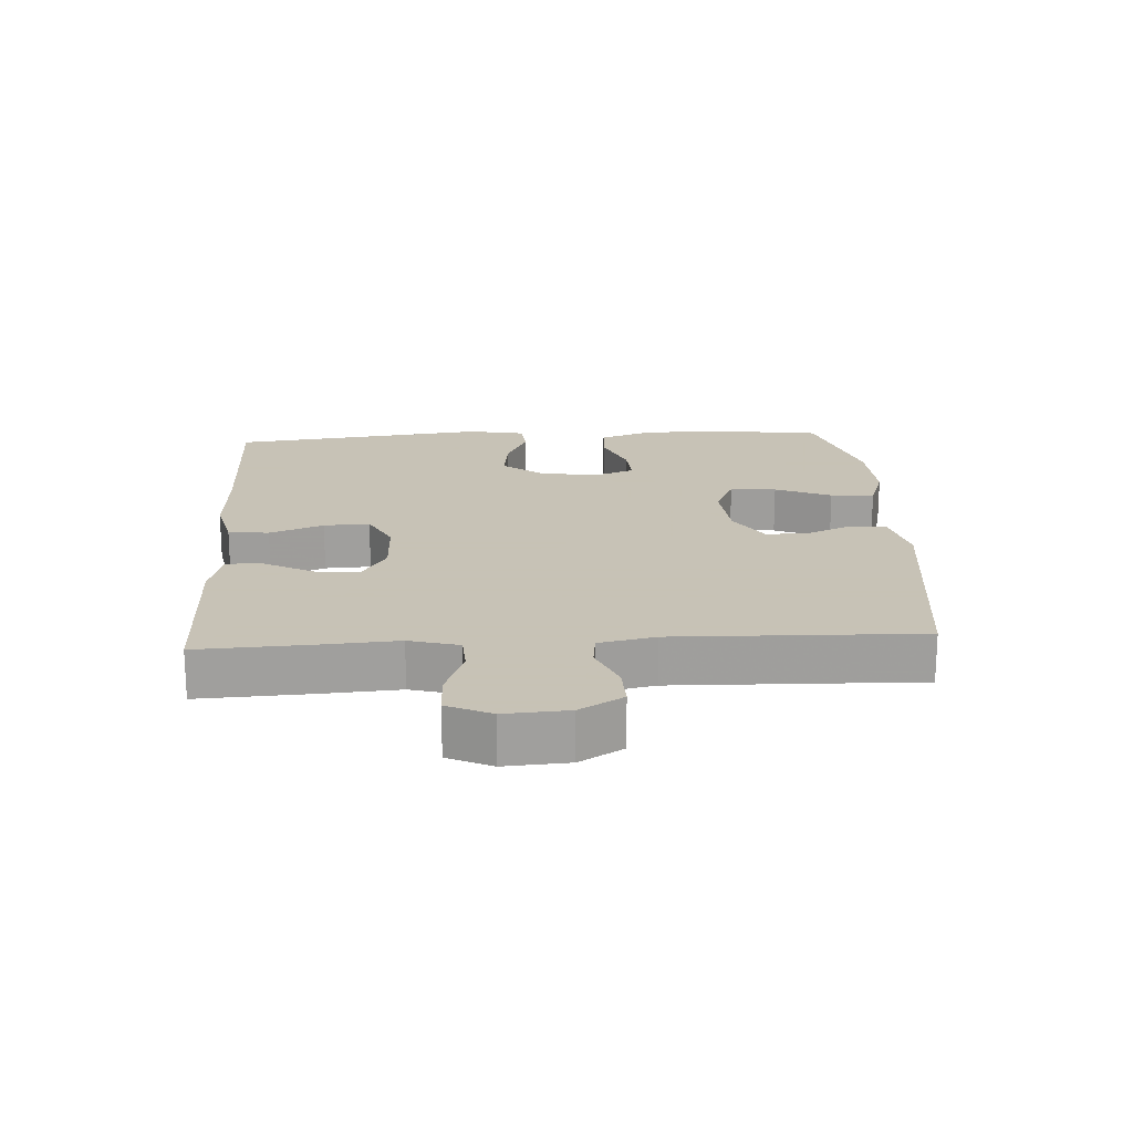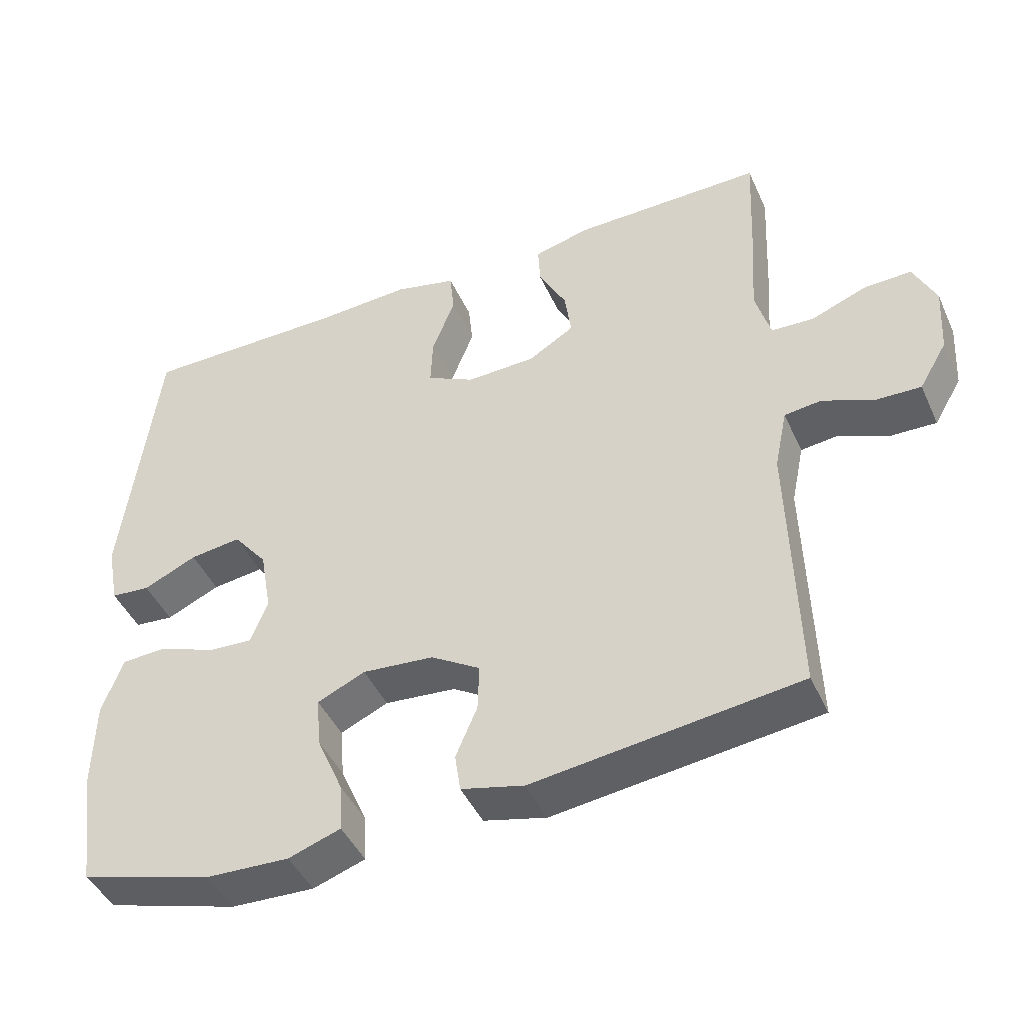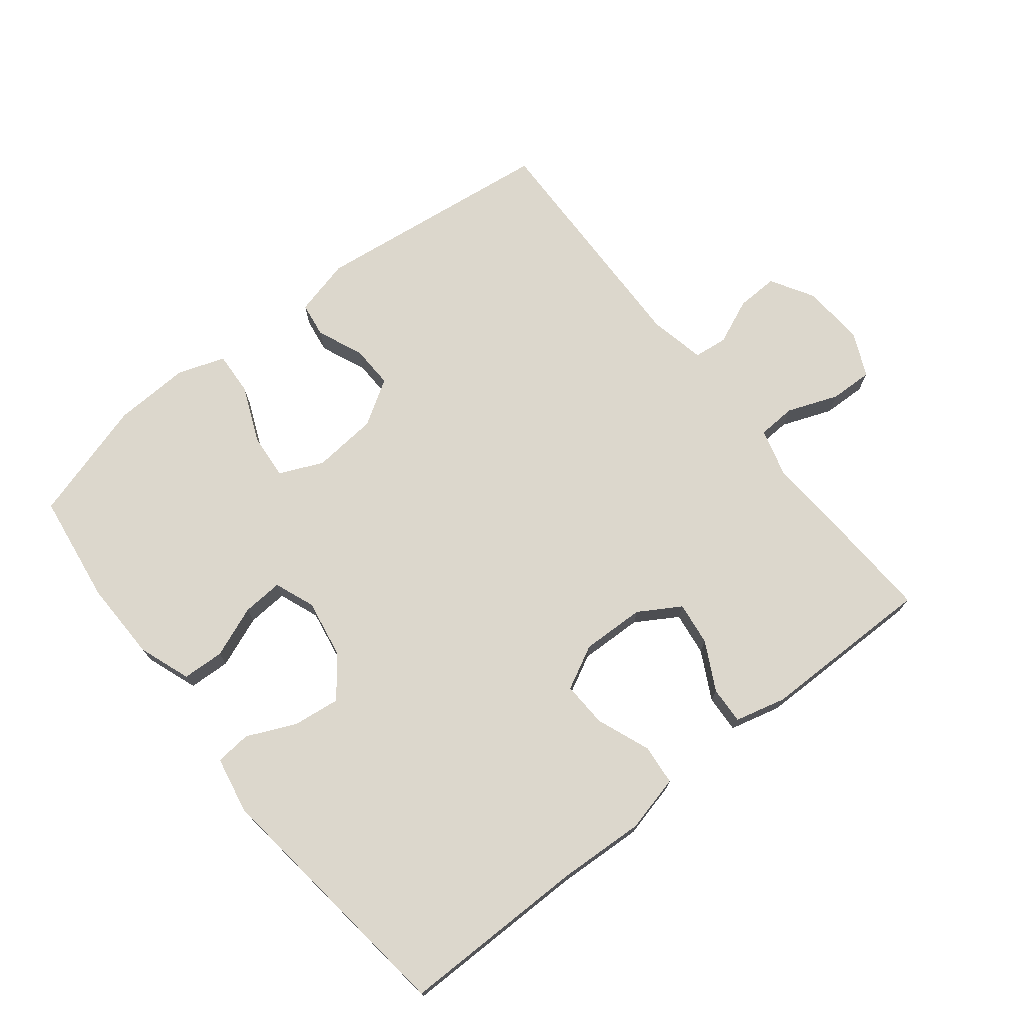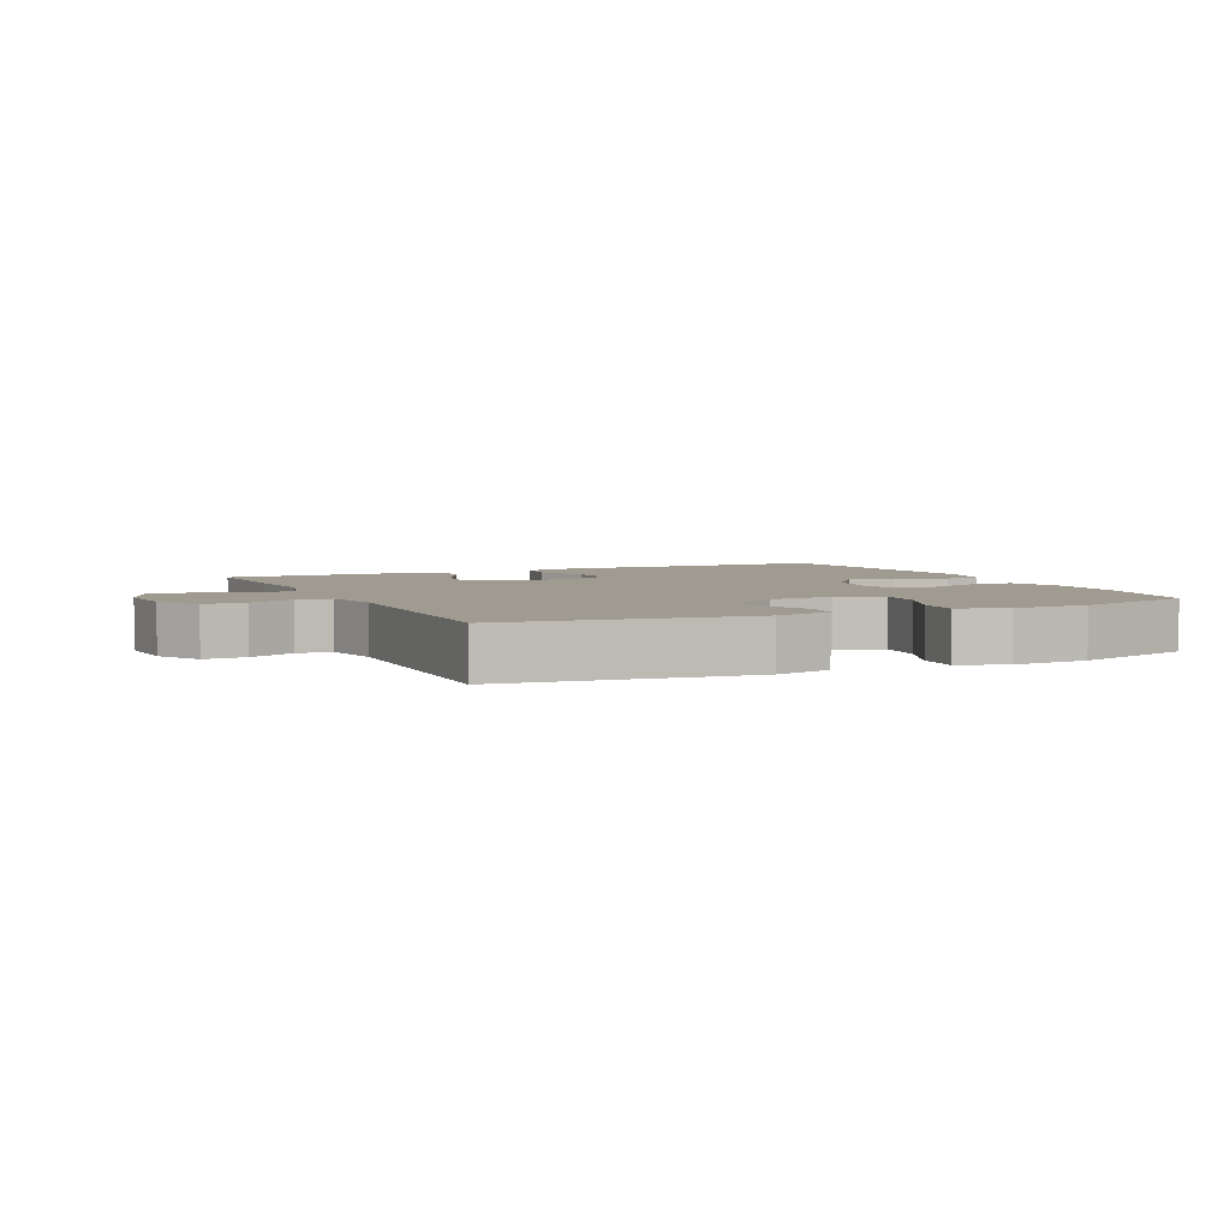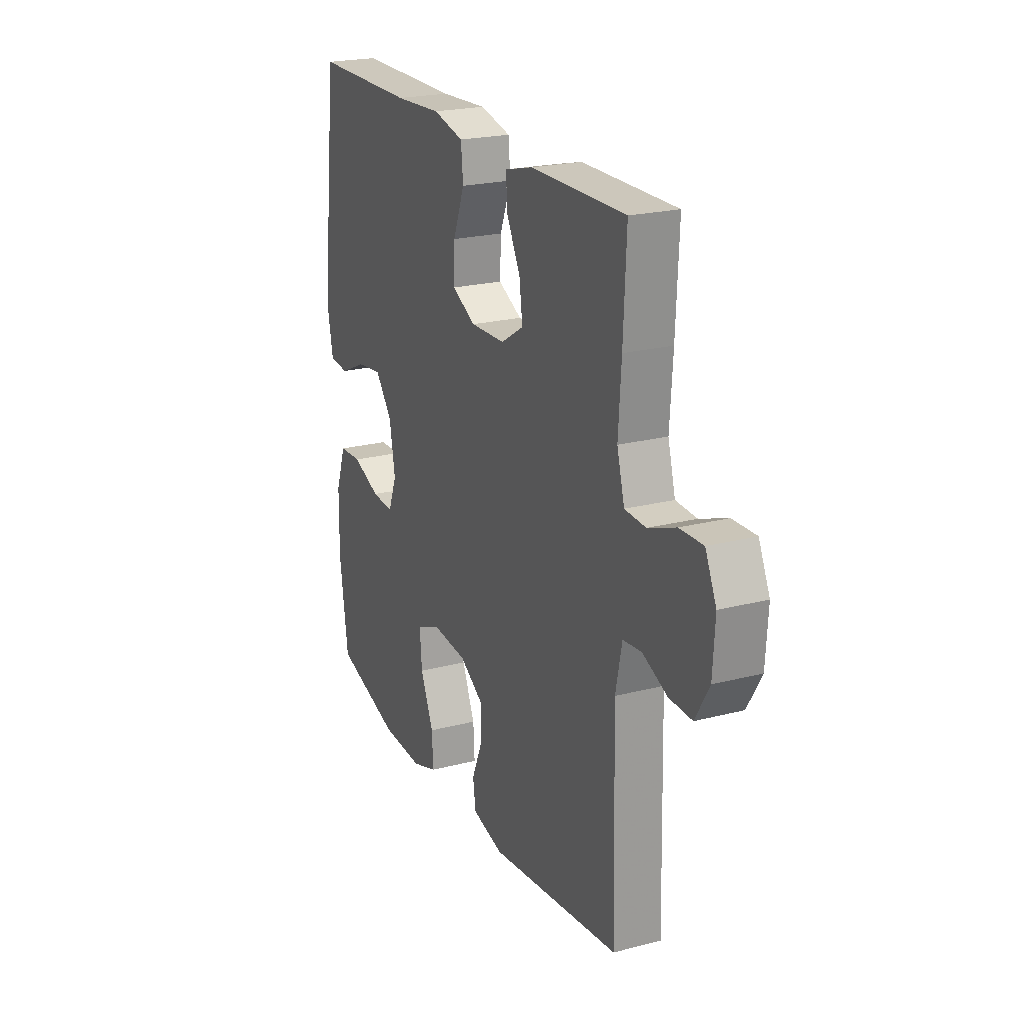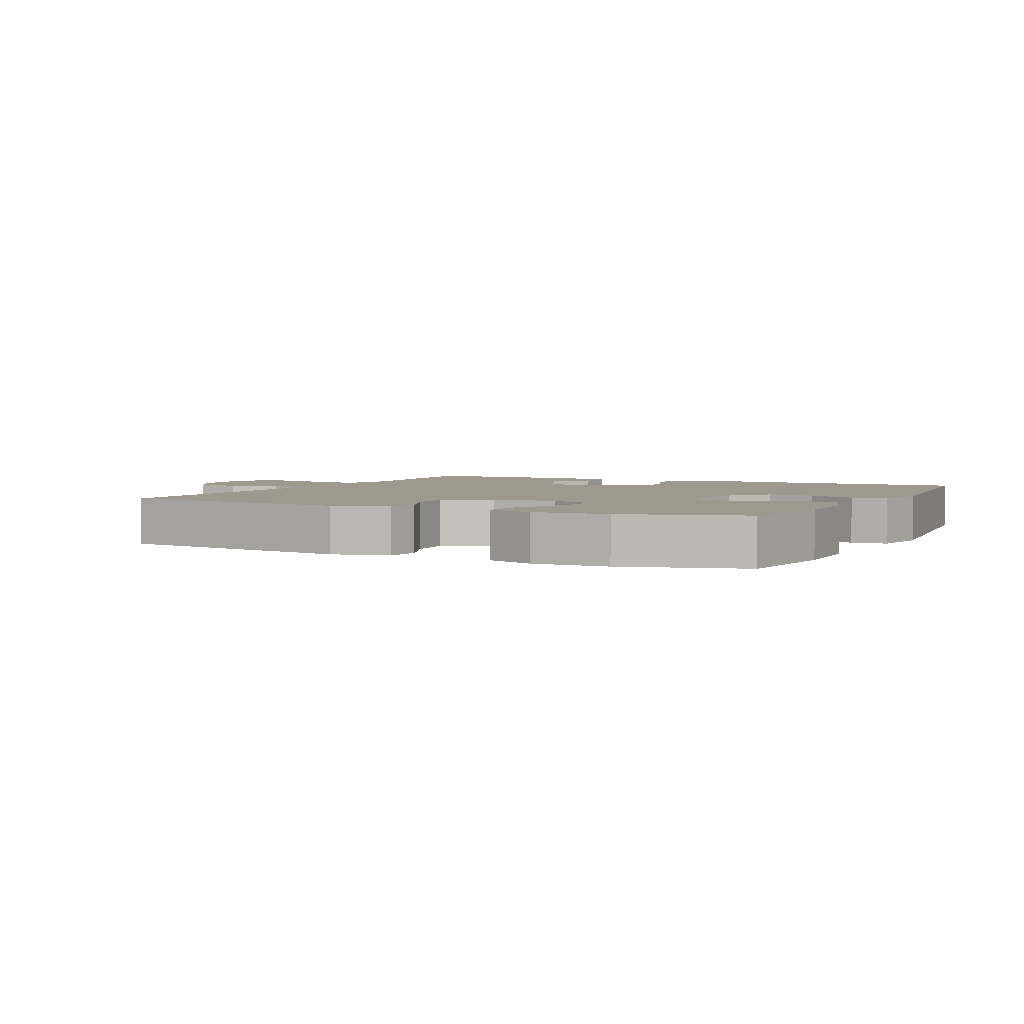
<metadata>
{"format":"obj","ext":"obj","renderer":"f3d","projection":"perspective","resolution":1024,"background":"white","views":[{"elev":19.1,"azim":86.6,"up":"+Y"},{"elev":-45.0,"azim":23.5,"up":"+Z"},{"elev":72.8,"azim":-38.5,"up":"+Y"},{"elev":4.2,"azim":155.0,"up":"+Y"},{"elev":22.1,"azim":65.7,"up":"+Z"},{"elev":3.3,"azim":-153.5,"up":"+Y"}]}
</metadata>
<code>
v -0.5 0.07 -0.5
v -0.524 0.07 -0.33
v -0.522 0.07 -0.207
v -0.493 0.07 -0.127
v -0.429 0.07 -0.124
v -0.35 0.07 -0.155
v -0.288 0.07 -0.159
v -0.264 0.07 -0.097
v -0.28 0.07 -0.006
v -0.328 0.07 0.054
v -0.4 0.07 0.045
v -0.475 0.07 0.011
v -0.53 0.07 0.016
v -0.547 0.07 0.104
v -0.5 0.07 0.5
v -0.212 0.07 0.5
v -0.08 0.07 0.507
v 0.007 0.07 0.486
v 0.013 0.07 0.424
v -0.019 0.07 0.342
v -0.022 0.07 0.272
v 0.045 0.07 0.238
v 0.142 0.07 0.241
v 0.206 0.07 0.28
v 0.197 0.07 0.347
v 0.158 0.07 0.421
v 0.155 0.07 0.478
v 0.233 0.07 0.498
v 0.5 0.07 0.5
v 0.492 0.07 0.33
v 0.484 0.07 0.211
v 0.505 0.07 0.135
v 0.564 0.07 0.132
v 0.642 0.07 0.162
v 0.708 0.07 0.164
v 0.739 0.07 0.097
v 0.733 0.07 0
v 0.694 0.07 -0.066
v 0.63 0.07 -0.064
v 0.56 0.07 -0.034
v 0.508 0.07 -0.04
v 0.49 0.07 -0.126
v 0.5 0.07 -0.5
v 0.129 0.07 -0.546
v 0.041 0.07 -0.524
v 0.033 0.07 -0.47
v 0.063 0.07 -0.399
v 0.065 0.07 -0.333
v -0.004 0.07 -0.29
v -0.104 0.07 -0.281
v -0.171 0.07 -0.311
v -0.165 0.07 -0.382
v -0.128 0.07 -0.468
v -0.124 0.07 -0.535
v -0.197 0.07 -0.56
v -0.314 0.07 -0.555
v -0.5 0 -0.5
v -0.524 0 -0.33
v -0.522 0 -0.207
v -0.493 0 -0.127
v -0.429 0 -0.124
v -0.35 0 -0.155
v -0.288 0 -0.159
v -0.264 0 -0.097
v -0.28 0 -0.006
v -0.328 0 0.054
v -0.4 0 0.045
v -0.475 0 0.011
v -0.53 0 0.016
v -0.547 0 0.104
v -0.5 0 0.5
v -0.212 0 0.5
v -0.08 0 0.507
v 0.007 0 0.486
v 0.013 0 0.424
v -0.019 0 0.342
v -0.022 0 0.272
v 0.045 0 0.238
v 0.142 0 0.241
v 0.206 0 0.28
v 0.197 0 0.347
v 0.158 0 0.421
v 0.155 0 0.478
v 0.233 0 0.498
v 0.5 0 0.5
v 0.492 0 0.33
v 0.484 0 0.211
v 0.505 0 0.135
v 0.564 0 0.132
v 0.642 0 0.162
v 0.708 0 0.164
v 0.739 0 0.097
v 0.733 0 0
v 0.694 0 -0.066
v 0.63 0 -0.064
v 0.56 0 -0.034
v 0.508 0 -0.04
v 0.49 0 -0.126
v 0.5 0 -0.5
v 0.129 0 -0.546
v 0.041 0 -0.524
v 0.033 0 -0.47
v 0.063 0 -0.399
v 0.065 0 -0.333
v -0.004 0 -0.29
v -0.104 0 -0.281
v -0.171 0 -0.311
v -0.165 0 -0.382
v -0.128 0 -0.468
v -0.124 0 -0.535
v -0.197 0 -0.56
v -0.314 0 -0.555
f 52 53 54 55
f 51 52 55 56
f 44 45 46 47
f 42 43 44 47
f 41 42 47 48
f 37 38 39 40
f 37 40 41
f 36 37 41
f 33 34 35 36
f 32 33 36 41
f 31 32 41 48
f 25 26 27 28
f 24 25 28 29
f 17 18 19 20
f 16 17 20 21
f 15 16 21
f 14 15 21 22
f 11 12 13 14
f 10 11 14 22
f 3 4 5 6
f 3 6 7
f 2 3 7
f 51 56 1 2
f 50 51 2 7
f 49 50 7 8
f 48 49 8 9
f 24 29 30 31
f 23 24 31 48
f 22 23 48
f 9 10 22 48
f 111 110 109 108
f 112 111 108 107
f 103 102 101 100
f 103 100 99 98
f 104 103 98 97
f 96 95 94 93
f 97 96 93
f 97 93 92
f 92 91 90 89
f 97 92 89 88
f 104 97 88 87
f 84 83 82 81
f 85 84 81 80
f 76 75 74 73
f 77 76 73 72
f 77 72 71
f 78 77 71 70
f 70 69 68 67
f 78 70 67 66
f 62 61 60 59
f 63 62 59
f 63 59 58
f 58 57 112 107
f 63 58 107 106
f 64 63 106 105
f 65 64 105 104
f 87 86 85 80
f 104 87 80 79
f 104 79 78
f 104 78 66 65
f 1 57 58 2
f 2 58 59 3
f 3 59 60 4
f 4 60 61 5
f 5 61 62 6
f 6 62 63 7
f 7 63 64 8
f 8 64 65 9
f 9 65 66 10
f 10 66 67 11
f 11 67 68 12
f 12 68 69 13
f 13 69 70 14
f 14 70 71 15
f 15 71 72 16
f 16 72 73 17
f 17 73 74 18
f 18 74 75 19
f 19 75 76 20
f 20 76 77 21
f 21 77 78 22
f 22 78 79 23
f 23 79 80 24
f 24 80 81 25
f 25 81 82 26
f 26 82 83 27
f 27 83 84 28
f 28 84 85 29
f 29 85 86 30
f 30 86 87 31
f 31 87 88 32
f 32 88 89 33
f 33 89 90 34
f 34 90 91 35
f 35 91 92 36
f 36 92 93 37
f 37 93 94 38
f 38 94 95 39
f 39 95 96 40
f 40 96 97 41
f 41 97 98 42
f 42 98 99 43
f 43 99 100 44
f 44 100 101 45
f 45 101 102 46
f 46 102 103 47
f 47 103 104 48
f 48 104 105 49
f 49 105 106 50
f 50 106 107 51
f 51 107 108 52
f 52 108 109 53
f 53 109 110 54
f 54 110 111 55
f 55 111 112 56
f 56 112 57 1

</code>
